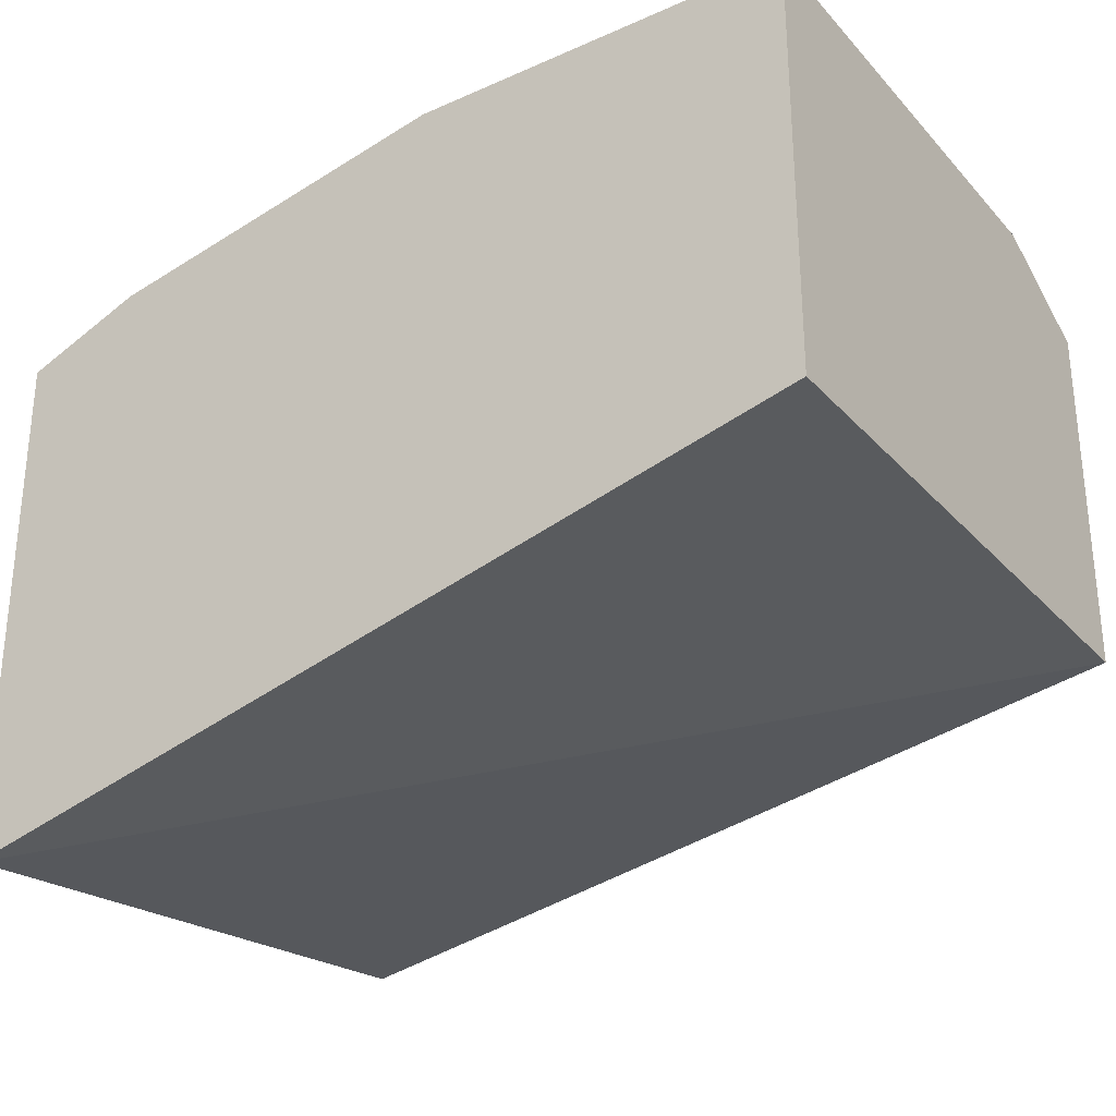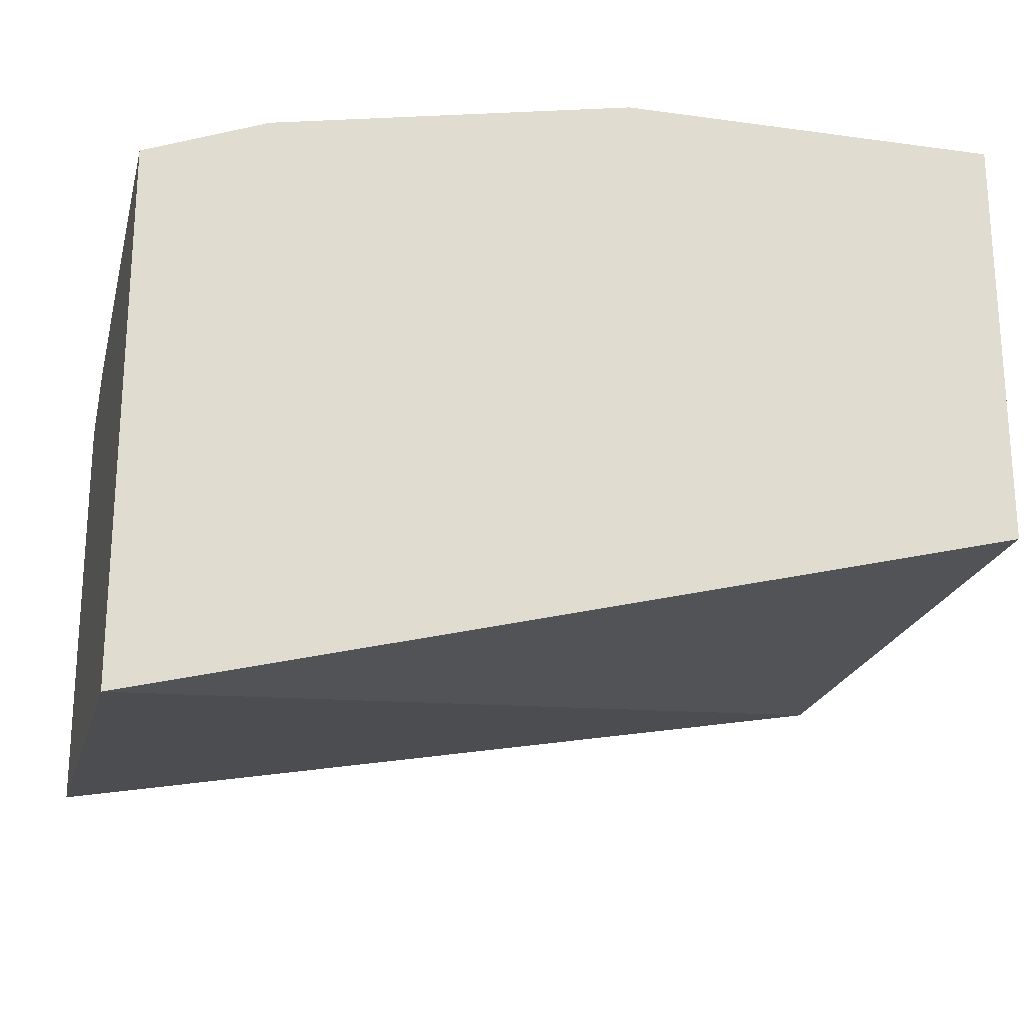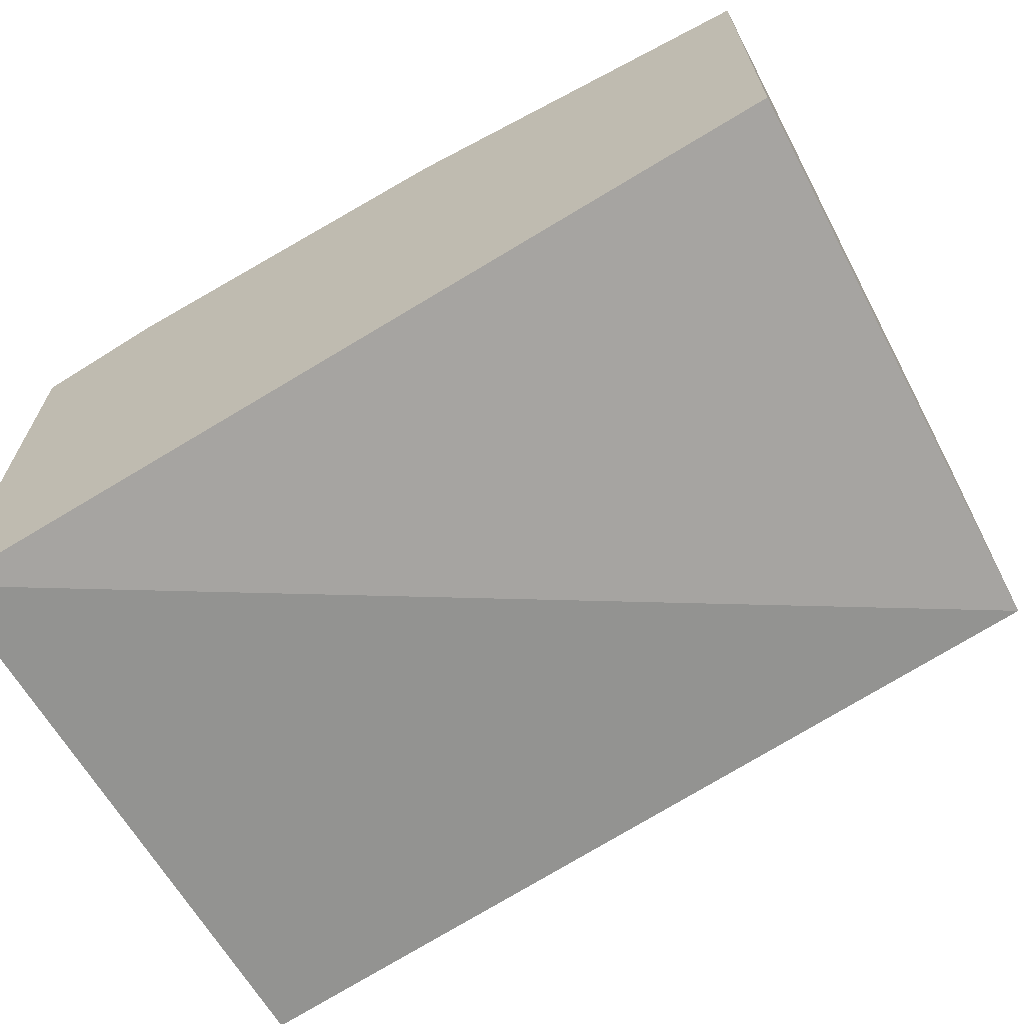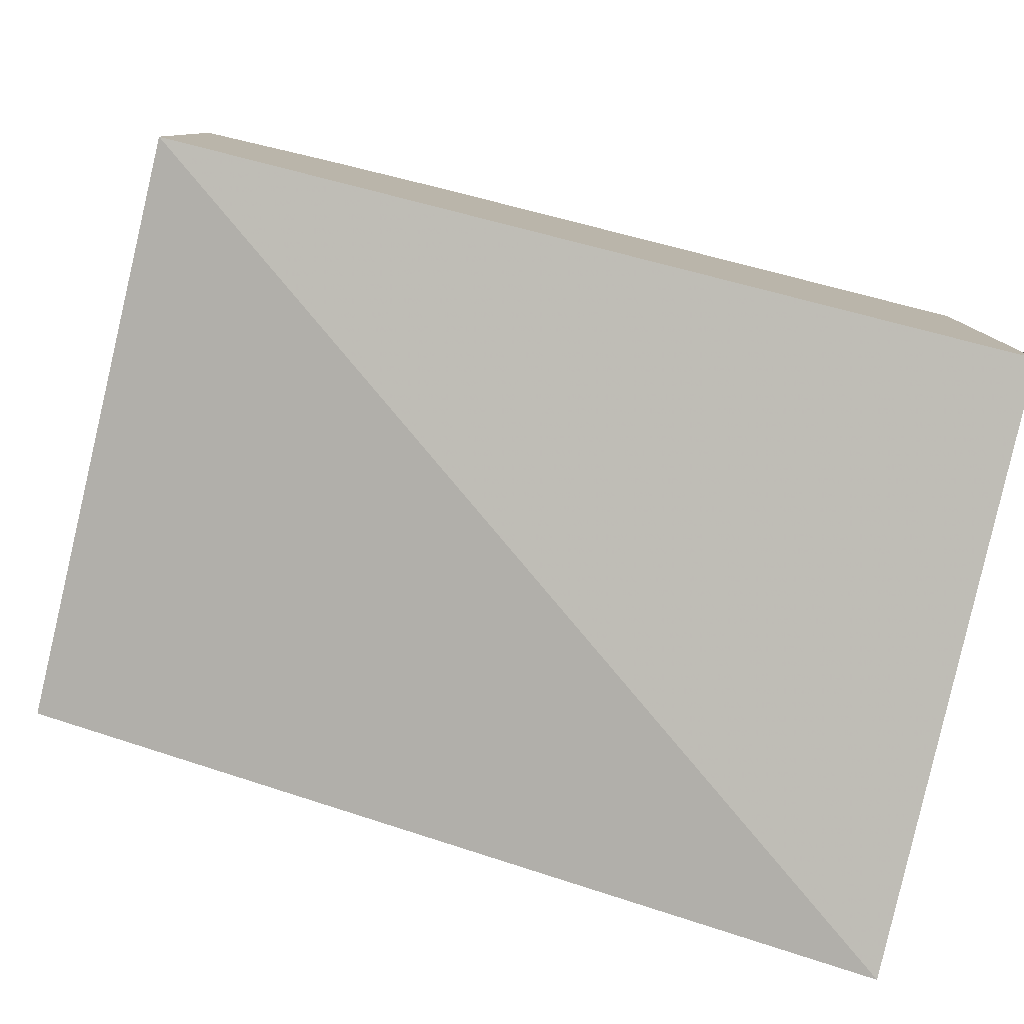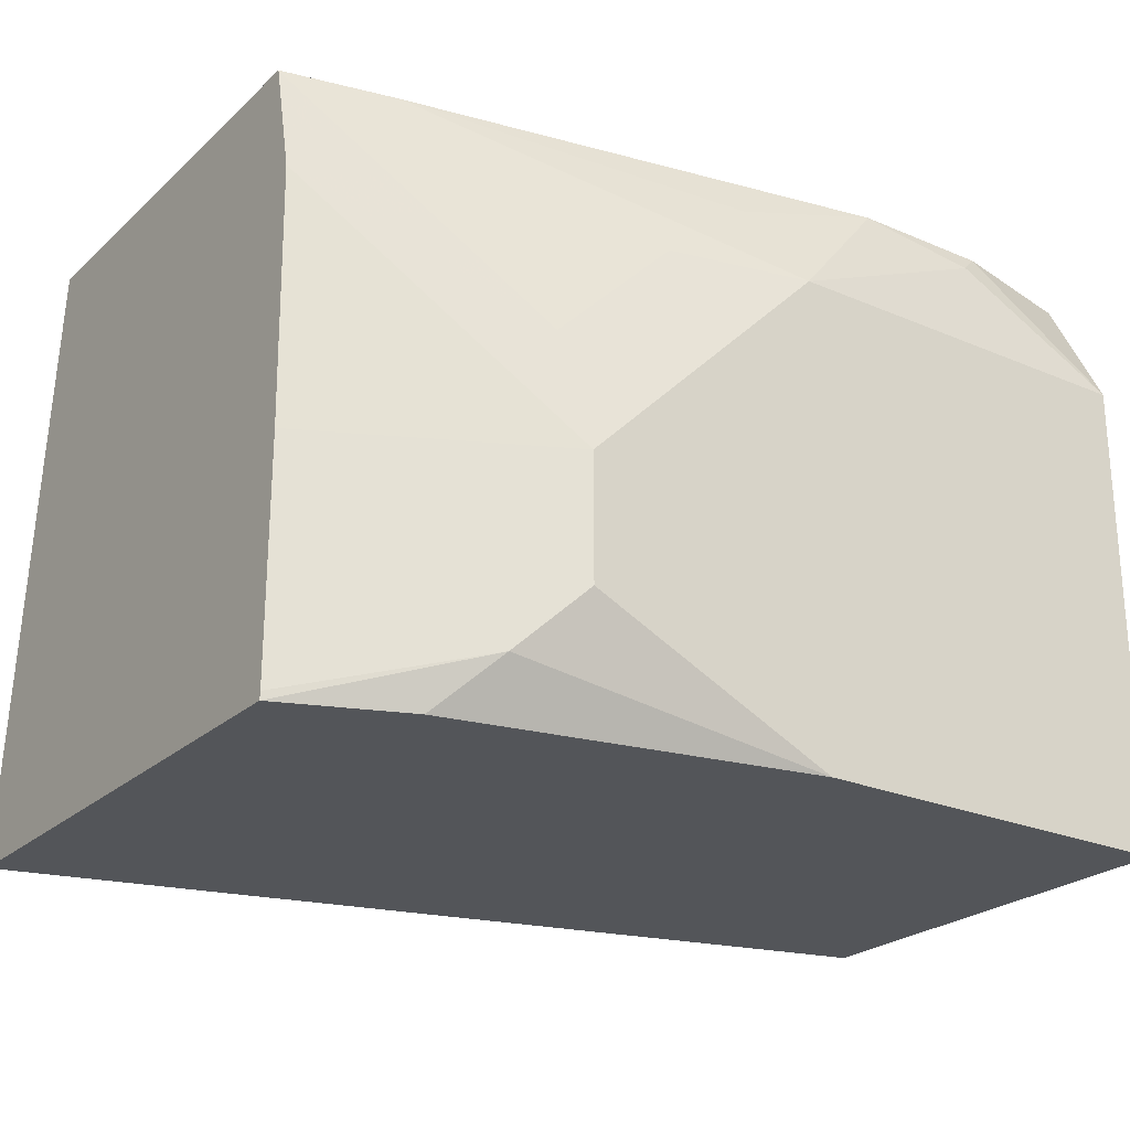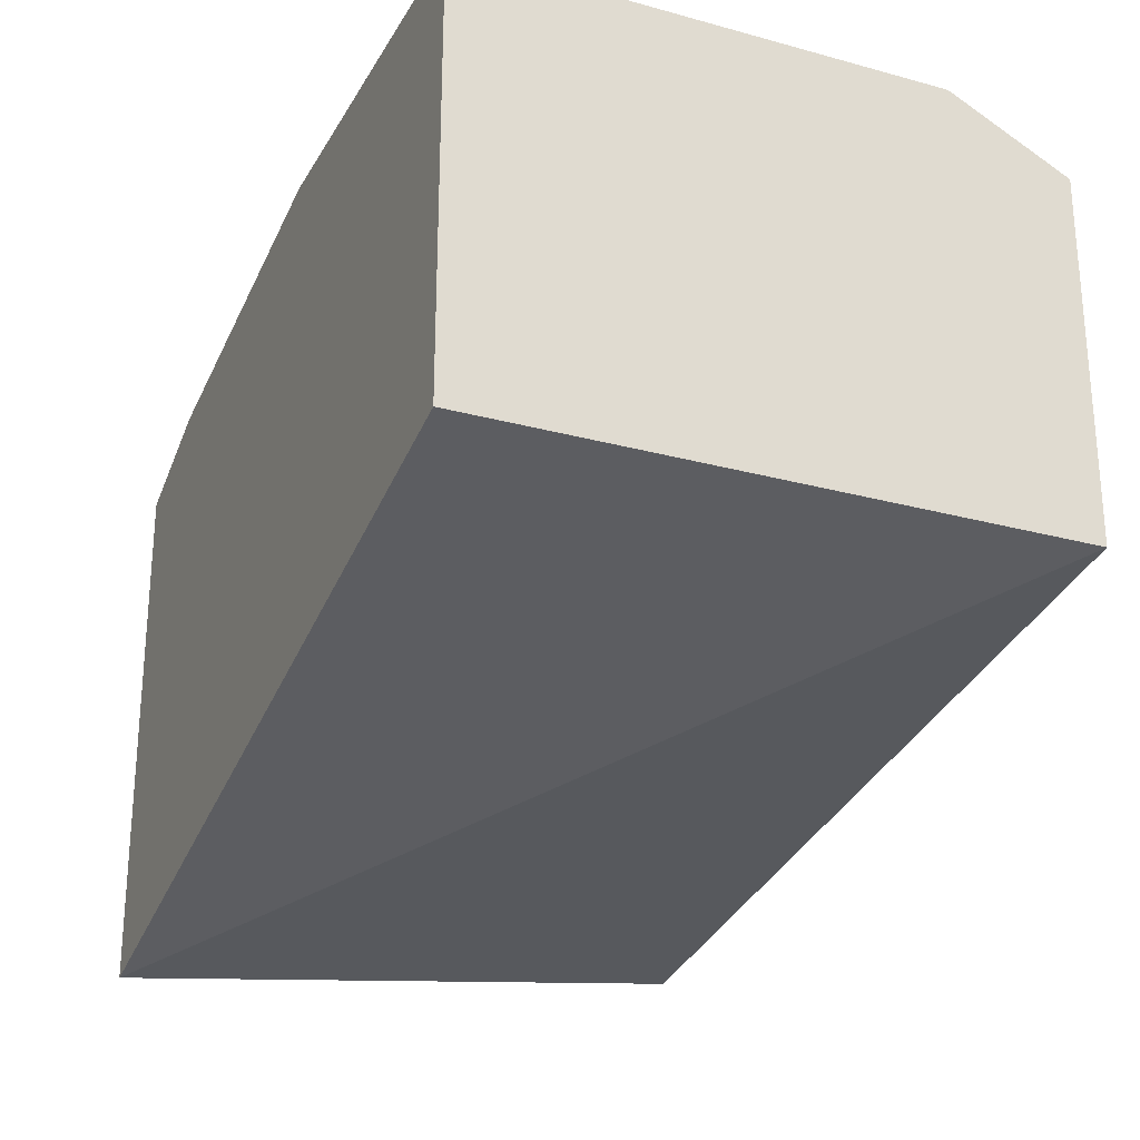
<metadata>
{"format":"obj","ext":"obj","renderer":"f3d","projection":"perspective","resolution":1024,"background":"white","views":[{"elev":-28.6,"azim":33.4,"up":"+Z"},{"elev":-21.9,"azim":-13.6,"up":"+Z"},{"elev":-66.7,"azim":27.9,"up":"+Z"},{"elev":-79.8,"azim":166.4,"up":"+Z"},{"elev":-24.3,"azim":-35.0,"up":"+Y"},{"elev":-25.0,"azim":66.2,"up":"+Z"}]}
</metadata>
<code>
v -0.291 0.04509 0.7465
v -0.291 0.04509 0.9281
v -0.291 0.2529 0.7678
v 0.005554 0.2529 0.821
v 0.005554 0.04509 0.8213
v -0.291 0.04779 0.9283
v -0.2497 0.04509 0.9444
v -0.2316 0.06318 0.958
v -0.291 0.2529 0.9178
v 0.005554 0.2529 0.9473
v 0.005554 0.04509 0.9685
v -0.291 0.1263 0.9283
v -0.2386 0.08424 0.9545
v -0.1263 0.04509 0.9685
v -0.2105 0.08424 0.9685
v -0.291 0.2527 0.9179
v -0.2528 0.2529 0.9263
v 0.005554 0.2386 0.9545
v -0.04185 0.2529 0.9579
v 0.005554 0.2105 0.9685
v -0.291 0.2143 0.9264
v -0.2386 0.1263 0.9545
v -0.2105 0.1263 0.9685
v -0.2158 0.1684 0.958
v -0.1737 0.2105 0.958
v -0.1263 0.2105 0.9685
v -0.2526 0.2527 0.9264
v -0.1404 0.2386 0.9545
v -0.08957 0.2529 0.9579
v 0.005554 0.2161 0.9658
v -0.04913 0.2456 0.9615
v -0.08951 0.2527 0.958
f 16 26 27
f 16 25 26
f 16 24 25
f 16 21 24
f 13 23 22
f 11 15 14
f 12 22 21
f 11 23 15
f 11 26 23
f 11 20 26
f 16 27 17
f 13 15 23
f 17 27 26
f 21 23 24
f 17 28 29
f 18 19 30
f 19 20 30
f 19 29 31
f 19 31 20
f 20 31 26
f 21 22 23
f 23 26 24
f 24 26 25
f 26 31 32
f 26 32 28
f 28 32 29
f 29 32 31
f 10 19 18
f 17 26 28
f 9 16 17
f 7 14 8
f 8 15 13
f 8 14 15
f 1 2 6
f 1 6 12
f 1 12 21
f 1 21 16
f 1 16 9
f 1 3 4
f 1 4 5
f 1 5 11
f 1 11 14
f 1 14 7
f 1 7 2
f 2 7 8
f 1 9 3
f 3 9 17
f 6 22 12
f 2 8 6
f 6 13 22
f 6 8 13
f 4 20 11
f 4 30 20
f 4 11 5
f 4 18 30
f 4 10 18
f 3 10 4
f 3 19 10
f 3 29 19
f 3 17 29

</code>
